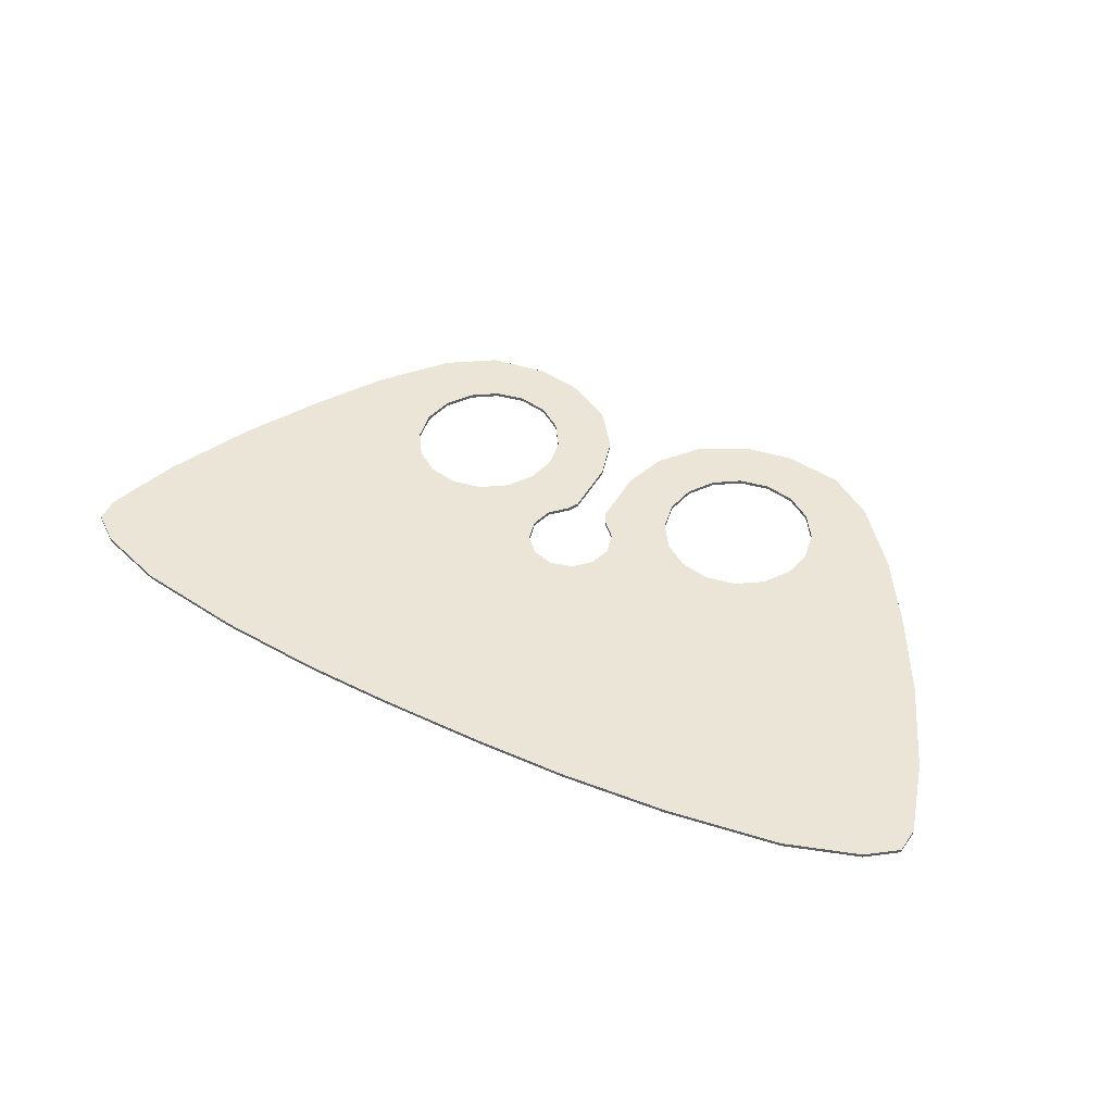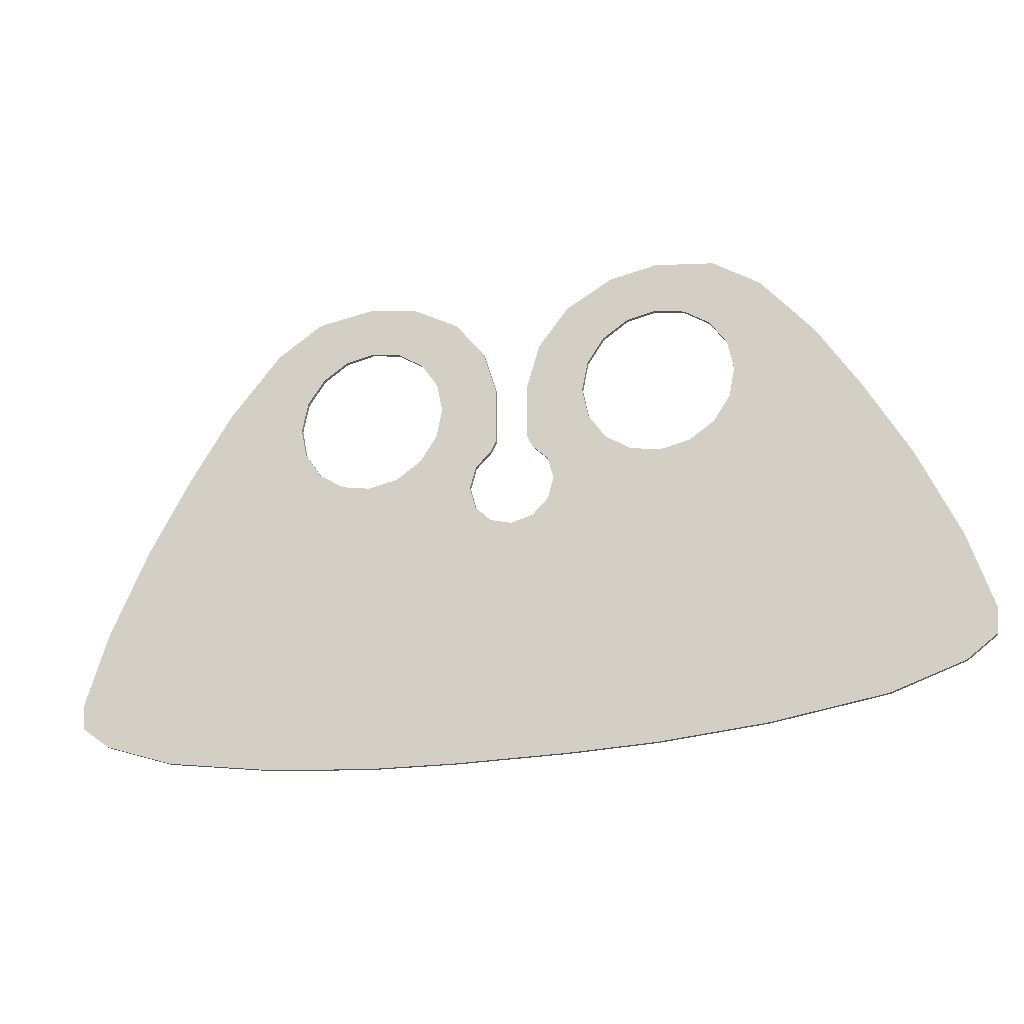
<metadata>
{"format":"obj","ext":"obj","renderer":"f3d","projection":"perspective","resolution":1024,"background":"white","views":[{"elev":45.7,"azim":-151.6,"up":"+Y"},{"elev":-24.1,"azim":17.6,"up":"+Z"}]}
</metadata>
<code>
v 0.406 0 -0.229
v 0.3355 0 -0.124
v 0.091 0 -0.2275
v 0.1575 0 -0.294
v 0.511 0 -0.2995
v 0.406 0 -0.229
v 0.1575 0 -0.294
v 0.182 0 -0.385
v 0.635 0 -0.324
v 0.511 0 -0.2995
v 0.182 0 -0.385
v 0.1575 0 -0.476
v 0.07 0 -0.185
v 0.091 0 -0.2275
v 0.3355 0 -0.124
v 0.311 0 0
v 0.07 0 0.055
v 0.07 0 -0.185
v 0.311 0 0
v 0.3355 0 0.124
v 0.125 0 0.24
v 0.07 0 0.055
v 0.3355 0 0.124
v 0.406 0 0.229
v 0.25 0 0.4
v 0.125 0 0.24
v 0.406 0 0.229
v 0.511 0 0.2995
v 0.445 0 0.51
v 0.25 0 0.4
v 0.511 0 0.2995
v 0.635 0 0.324
v 0.645 0 0.545
v 0.445 0 0.51
v 0.635 0 0.324
v 0.759 0 0.2995
v 0.89 0 0.51
v 0.645 0 0.545
v 0.759 0 0.2995
v 0.864 0 0.229
v 1.085 0 0.38
v 0.89 0 0.51
v 0.864 0 0.229
v 0.9345 0 0.124
v 1.3 0 0.12
v 1.085 0 0.38
v 0.9345 0 0.124
v 0.959 0 0
v 1.48 0 -0.17
v 1.3 0 0.12
v 0.959 0 0
v 0.9345 0 -0.124
v 1.655 0 -0.49
v 1.48 0 -0.17
v 0.9345 0 -0.124
v 0.864 0 -0.229
v 1.815 0 -0.855
v 1.655 0 -0.49
v 0.864 0 -0.229
v 0.759 0 -0.2995
v 1.91 0 -1.165
v 1.815 0 -0.855
v 0.759 0 -0.2995
v 1.78 0 -1.36
v 1.485 0 -1.46
v 1.78 0 -1.36
v 0.759 0 -0.2995
v 1.025 0 -1.53
v 1.025 0 -1.53
v 0.759 0 -0.2995
v 0.635 0 -0.324
v 0.59 0 -1.565
v 0.59 0 -1.565
v 0.635 0 -0.324
v 0.1575 0 -0.476
v 0.23 0 -1.575
v 0.23 0 -1.575
v 0.1575 0 -0.476
v 0.091 0 -0.5425
v 0 0 -1.575
v 0.091 0 -0.5425
v 0 0 -0.567
v 0 0 -1.575
v 1.91 0 -1.165
v 1.78 0 -1.36
v 1.9 0 -1.27
v 0.23 0 -1.575
v 0.23 -0.015 -1.575
v 0 -0.015 -1.575
v 0 0 -1.575
v 0.59 0 -1.565
v 0.59 -0.015 -1.565
v 0.23 -0.015 -1.575
v 0.23 0 -1.575
v 1.025 0 -1.53
v 1.025 -0.015 -1.53
v 0.59 -0.015 -1.565
v 0.59 0 -1.565
v 1.485 0 -1.46
v 1.485 -0.015 -1.46
v 1.025 -0.015 -1.53
v 1.025 0 -1.53
v 1.78 0 -1.36
v 1.78 -0.015 -1.36
v 1.485 -0.015 -1.46
v 1.485 0 -1.46
v 1.9 0 -1.27
v 1.9 -0.015 -1.27
v 1.78 -0.015 -1.36
v 1.78 0 -1.36
v 1.91 0 -1.165
v 1.91 -0.015 -1.165
v 1.9 -0.015 -1.27
v 1.9 0 -1.27
v 1.815 0 -0.855
v 1.815 -0.015 -0.855
v 1.91 -0.015 -1.165
v 1.91 0 -1.165
v 1.655 0 -0.49
v 1.655 -0.015 -0.49
v 1.815 -0.015 -0.855
v 1.815 0 -0.855
v 1.48 0 -0.17
v 1.48 -0.015 -0.17
v 1.655 -0.015 -0.49
v 1.655 0 -0.49
v 1.3 0 0.12
v 1.3 -0.015 0.12
v 1.48 -0.015 -0.17
v 1.48 0 -0.17
v 1.085 0 0.38
v 1.085 -0.015 0.38
v 1.3 -0.015 0.12
v 1.3 0 0.12
v 0.89 0 0.51
v 0.89 -0.015 0.51
v 1.085 -0.015 0.38
v 1.085 0 0.38
v 0.645 0 0.545
v 0.645 -0.015 0.545
v 0.89 -0.015 0.51
v 0.89 0 0.51
v 0.445 0 0.51
v 0.445 -0.015 0.51
v 0.645 -0.015 0.545
v 0.645 0 0.545
v 0.25 0 0.4
v 0.25 -0.015 0.4
v 0.445 -0.015 0.51
v 0.445 0 0.51
v 0.125 0 0.24
v 0.125 -0.015 0.24
v 0.25 -0.015 0.4
v 0.25 0 0.4
v 0.07 0 0.055
v 0.07 -0.015 0.055
v 0.125 -0.015 0.24
v 0.125 0 0.24
v 0.07 0 -0.185
v 0.07 -0.015 -0.185
v 0.07 -0.015 0.055
v 0.07 0 0.055
v 0.091 0 -0.2275
v 0.091 -0.015 -0.2275
v 0.07 -0.015 -0.185
v 0.07 0 -0.185
v 0.1575 0 -0.294
v 0.1575 -0.015 -0.294
v 0.091 -0.015 -0.2275
v 0.091 0 -0.2275
v 0.182 0 -0.385
v 0.182 -0.015 -0.385
v 0.1575 -0.015 -0.294
v 0.1575 0 -0.294
v 0.1575 0 -0.476
v 0.1575 -0.015 -0.476
v 0.182 -0.015 -0.385
v 0.182 0 -0.385
v 0.091 0 -0.5425
v 0.091 -0.015 -0.5425
v 0.1575 -0.015 -0.476
v 0.1575 0 -0.476
v 0 0 -0.567
v 0 -0.015 -0.567
v 0.091 -0.015 -0.5425
v 0.091 0 -0.5425
v 0.511 -0.015 -0.2995
v 0.635 -0.015 -0.324
v 0.635 0 -0.324
v 0.511 0 -0.2995
v 0.635 -0.015 -0.324
v 0.759 -0.015 -0.2995
v 0.759 0 -0.2995
v 0.635 0 -0.324
v 0.759 -0.015 -0.2995
v 0.864 -0.015 -0.229
v 0.864 0 -0.229
v 0.759 0 -0.2995
v 0.864 -0.015 -0.229
v 0.9345 -0.015 -0.124
v 0.9345 0 -0.124
v 0.864 0 -0.229
v 0.9345 -0.015 -0.124
v 0.959 -0.015 0
v 0.959 0 0
v 0.9345 0 -0.124
v 0.959 -0.015 0
v 0.9345 -0.015 0.124
v 0.9345 0 0.124
v 0.959 0 0
v 0.9345 -0.015 0.124
v 0.864 -0.015 0.229
v 0.864 0 0.229
v 0.9345 0 0.124
v 0.864 -0.015 0.229
v 0.759 -0.015 0.2995
v 0.759 0 0.2995
v 0.864 0 0.229
v 0.759 -0.015 0.2995
v 0.635 -0.015 0.324
v 0.635 0 0.324
v 0.759 0 0.2995
v 0.635 -0.015 0.324
v 0.511 -0.015 0.2995
v 0.511 0 0.2995
v 0.635 0 0.324
v 0.511 -0.015 0.2995
v 0.406 -0.015 0.229
v 0.406 0 0.229
v 0.511 0 0.2995
v 0.406 -0.015 0.229
v 0.3355 -0.015 0.124
v 0.3355 0 0.124
v 0.406 0 0.229
v 0.3355 -0.015 0.124
v 0.311 -0.015 0
v 0.311 0 0
v 0.3355 0 0.124
v 0.311 -0.015 0
v 0.3355 -0.015 -0.124
v 0.3355 0 -0.124
v 0.311 0 0
v 0.3355 -0.015 -0.124
v 0.406 -0.015 -0.229
v 0.406 0 -0.229
v 0.3355 0 -0.124
v 0.406 -0.015 -0.229
v 0.511 -0.015 -0.2995
v 0.511 0 -0.2995
v 0.406 0 -0.229
v 0.406 -0.015 -0.229
v 0.3355 -0.015 -0.124
v 0.091 -0.015 -0.2275
v 0.1575 -0.015 -0.294
v 0.511 -0.015 -0.2995
v 0.406 -0.015 -0.229
v 0.1575 -0.015 -0.294
v 0.182 -0.015 -0.385
v 0.635 -0.015 -0.324
v 0.511 -0.015 -0.2995
v 0.182 -0.015 -0.385
v 0.1575 -0.015 -0.476
v 0.07 -0.015 -0.185
v 0.091 -0.015 -0.2275
v 0.3355 -0.015 -0.124
v 0.311 -0.015 0
v 0.07 -0.015 0.055
v 0.07 -0.015 -0.185
v 0.311 -0.015 0
v 0.3355 -0.015 0.124
v 0.125 -0.015 0.24
v 0.07 -0.015 0.055
v 0.3355 -0.015 0.124
v 0.406 -0.015 0.229
v 0.25 -0.015 0.4
v 0.125 -0.015 0.24
v 0.406 -0.015 0.229
v 0.511 -0.015 0.2995
v 0.445 -0.015 0.51
v 0.25 -0.015 0.4
v 0.511 -0.015 0.2995
v 0.635 -0.015 0.324
v 0.645 -0.015 0.545
v 0.445 -0.015 0.51
v 0.635 -0.015 0.324
v 0.759 -0.015 0.2995
v 0.89 -0.015 0.51
v 0.645 -0.015 0.545
v 0.759 -0.015 0.2995
v 0.864 -0.015 0.229
v 1.085 -0.015 0.38
v 0.89 -0.015 0.51
v 0.864 -0.015 0.229
v 0.9345 -0.015 0.124
v 1.3 -0.015 0.12
v 1.085 -0.015 0.38
v 0.9345 -0.015 0.124
v 0.959 -0.015 0
v 1.48 -0.015 -0.17
v 1.3 -0.015 0.12
v 0.959 -0.015 0
v 0.9345 -0.015 -0.124
v 1.655 -0.015 -0.49
v 1.48 -0.015 -0.17
v 0.9345 -0.015 -0.124
v 0.864 -0.015 -0.229
v 1.815 -0.015 -0.855
v 1.655 -0.015 -0.49
v 0.864 -0.015 -0.229
v 0.759 -0.015 -0.2995
v 1.91 -0.015 -1.165
v 1.815 -0.015 -0.855
v 0.759 -0.015 -0.2995
v 1.78 -0.015 -1.36
v 1.485 -0.015 -1.46
v 1.78 -0.015 -1.36
v 0.759 -0.015 -0.2995
v 1.025 -0.015 -1.53
v 1.025 -0.015 -1.53
v 0.759 -0.015 -0.2995
v 0.635 -0.015 -0.324
v 0.59 -0.015 -1.565
v 0.59 -0.015 -1.565
v 0.635 -0.015 -0.324
v 0.1575 -0.015 -0.476
v 0.23 -0.015 -1.575
v 0.23 -0.015 -1.575
v 0.1575 -0.015 -0.476
v 0.091 -0.015 -0.5425
v 0 -0.015 -1.575
v 0.091 -0.015 -0.5425
v 0 -0.015 -0.567
v 0 -0.015 -1.575
v 1.91 -0.015 -1.165
v 1.78 -0.015 -1.36
v 1.9 -0.015 -1.27
v -0.406 0 -0.229
v -0.3355 0 -0.124
v -0.091 0 -0.2275
v -0.1575 0 -0.294
v -0.511 0 -0.2995
v -0.406 0 -0.229
v -0.1575 0 -0.294
v -0.182 0 -0.385
v -0.635 0 -0.324
v -0.511 0 -0.2995
v -0.182 0 -0.385
v -0.1575 0 -0.476
v -0.07 0 -0.185
v -0.091 0 -0.2275
v -0.3355 0 -0.124
v -0.311 0 0
v -0.07 0 0.055
v -0.07 0 -0.185
v -0.311 0 0
v -0.3355 0 0.124
v -0.125 0 0.24
v -0.07 0 0.055
v -0.3355 0 0.124
v -0.406 0 0.229
v -0.25 0 0.4
v -0.125 0 0.24
v -0.406 0 0.229
v -0.511 0 0.2995
v -0.445 0 0.51
v -0.25 0 0.4
v -0.511 0 0.2995
v -0.635 0 0.324
v -0.645 0 0.545
v -0.445 0 0.51
v -0.635 0 0.324
v -0.759 0 0.2995
v -0.89 0 0.51
v -0.645 0 0.545
v -0.759 0 0.2995
v -0.864 0 0.229
v -1.085 0 0.38
v -0.89 0 0.51
v -0.864 0 0.229
v -0.9345 0 0.124
v -1.3 0 0.12
v -1.085 0 0.38
v -0.9345 0 0.124
v -0.959 0 0
v -1.48 0 -0.17
v -1.3 0 0.12
v -0.959 0 0
v -0.9345 0 -0.124
v -1.655 0 -0.49
v -1.48 0 -0.17
v -0.9345 0 -0.124
v -0.864 0 -0.229
v -1.815 0 -0.855
v -1.655 0 -0.49
v -0.864 0 -0.229
v -0.759 0 -0.2995
v -1.91 0 -1.165
v -1.815 0 -0.855
v -0.759 0 -0.2995
v -1.78 0 -1.36
v -1.485 0 -1.46
v -1.78 0 -1.36
v -0.759 0 -0.2995
v -1.025 0 -1.53
v -1.025 0 -1.53
v -0.759 0 -0.2995
v -0.635 0 -0.324
v -0.59 0 -1.565
v -0.59 0 -1.565
v -0.635 0 -0.324
v -0.1575 0 -0.476
v -0.23 0 -1.575
v -0.23 0 -1.575
v -0.1575 0 -0.476
v -0.091 0 -0.5425
v 0 0 -1.575
v -0.091 0 -0.5425
v 0 0 -0.567
v 0 0 -1.575
v -1.91 0 -1.165
v -1.78 0 -1.36
v -1.9 0 -1.27
v -0.23 0 -1.575
v -0.23 -0.015 -1.575
v 0 -0.015 -1.575
v 0 0 -1.575
v -0.59 0 -1.565
v -0.59 -0.015 -1.565
v -0.23 -0.015 -1.575
v -0.23 0 -1.575
v -1.025 0 -1.53
v -1.025 -0.015 -1.53
v -0.59 -0.015 -1.565
v -0.59 0 -1.565
v -1.485 0 -1.46
v -1.485 -0.015 -1.46
v -1.025 -0.015 -1.53
v -1.025 0 -1.53
v -1.78 0 -1.36
v -1.78 -0.015 -1.36
v -1.485 -0.015 -1.46
v -1.485 0 -1.46
v -1.9 0 -1.27
v -1.9 -0.015 -1.27
v -1.78 -0.015 -1.36
v -1.78 0 -1.36
v -1.91 0 -1.165
v -1.91 -0.015 -1.165
v -1.9 -0.015 -1.27
v -1.9 0 -1.27
v -1.815 0 -0.855
v -1.815 -0.015 -0.855
v -1.91 -0.015 -1.165
v -1.91 0 -1.165
v -1.655 0 -0.49
v -1.655 -0.015 -0.49
v -1.815 -0.015 -0.855
v -1.815 0 -0.855
v -1.48 0 -0.17
v -1.48 -0.015 -0.17
v -1.655 -0.015 -0.49
v -1.655 0 -0.49
v -1.3 0 0.12
v -1.3 -0.015 0.12
v -1.48 -0.015 -0.17
v -1.48 0 -0.17
v -1.085 0 0.38
v -1.085 -0.015 0.38
v -1.3 -0.015 0.12
v -1.3 0 0.12
v -0.89 0 0.51
v -0.89 -0.015 0.51
v -1.085 -0.015 0.38
v -1.085 0 0.38
v -0.645 0 0.545
v -0.645 -0.015 0.545
v -0.89 -0.015 0.51
v -0.89 0 0.51
v -0.445 0 0.51
v -0.445 -0.015 0.51
v -0.645 -0.015 0.545
v -0.645 0 0.545
v -0.25 0 0.4
v -0.25 -0.015 0.4
v -0.445 -0.015 0.51
v -0.445 0 0.51
v -0.125 0 0.24
v -0.125 -0.015 0.24
v -0.25 -0.015 0.4
v -0.25 0 0.4
v -0.07 0 0.055
v -0.07 -0.015 0.055
v -0.125 -0.015 0.24
v -0.125 0 0.24
v -0.07 0 -0.185
v -0.07 -0.015 -0.185
v -0.07 -0.015 0.055
v -0.07 0 0.055
v -0.091 0 -0.2275
v -0.091 -0.015 -0.2275
v -0.07 -0.015 -0.185
v -0.07 0 -0.185
v -0.1575 0 -0.294
v -0.1575 -0.015 -0.294
v -0.091 -0.015 -0.2275
v -0.091 0 -0.2275
v -0.182 0 -0.385
v -0.182 -0.015 -0.385
v -0.1575 -0.015 -0.294
v -0.1575 0 -0.294
v -0.1575 0 -0.476
v -0.1575 -0.015 -0.476
v -0.182 -0.015 -0.385
v -0.182 0 -0.385
v -0.091 0 -0.5425
v -0.091 -0.015 -0.5425
v -0.1575 -0.015 -0.476
v -0.1575 0 -0.476
v 0 0 -0.567
v 0 -0.015 -0.567
v -0.091 -0.015 -0.5425
v -0.091 0 -0.5425
v -0.511 -0.015 -0.2995
v -0.635 -0.015 -0.324
v -0.635 0 -0.324
v -0.511 0 -0.2995
v -0.635 -0.015 -0.324
v -0.759 -0.015 -0.2995
v -0.759 0 -0.2995
v -0.635 0 -0.324
v -0.759 -0.015 -0.2995
v -0.864 -0.015 -0.229
v -0.864 0 -0.229
v -0.759 0 -0.2995
v -0.864 -0.015 -0.229
v -0.9345 -0.015 -0.124
v -0.9345 0 -0.124
v -0.864 0 -0.229
v -0.9345 -0.015 -0.124
v -0.959 -0.015 0
v -0.959 0 0
v -0.9345 0 -0.124
v -0.959 -0.015 0
v -0.9345 -0.015 0.124
v -0.9345 0 0.124
v -0.959 0 0
v -0.9345 -0.015 0.124
v -0.864 -0.015 0.229
v -0.864 0 0.229
v -0.9345 0 0.124
v -0.864 -0.015 0.229
v -0.759 -0.015 0.2995
v -0.759 0 0.2995
v -0.864 0 0.229
v -0.759 -0.015 0.2995
v -0.635 -0.015 0.324
v -0.635 0 0.324
v -0.759 0 0.2995
v -0.635 -0.015 0.324
v -0.511 -0.015 0.2995
v -0.511 0 0.2995
v -0.635 0 0.324
v -0.511 -0.015 0.2995
v -0.406 -0.015 0.229
v -0.406 0 0.229
v -0.511 0 0.2995
v -0.406 -0.015 0.229
v -0.3355 -0.015 0.124
v -0.3355 0 0.124
v -0.406 0 0.229
v -0.3355 -0.015 0.124
v -0.311 -0.015 0
v -0.311 0 0
v -0.3355 0 0.124
v -0.311 -0.015 0
v -0.3355 -0.015 -0.124
v -0.3355 0 -0.124
v -0.311 0 0
v -0.3355 -0.015 -0.124
v -0.406 -0.015 -0.229
v -0.406 0 -0.229
v -0.3355 0 -0.124
v -0.406 -0.015 -0.229
v -0.511 -0.015 -0.2995
v -0.511 0 -0.2995
v -0.406 0 -0.229
v -0.406 -0.015 -0.229
v -0.3355 -0.015 -0.124
v -0.091 -0.015 -0.2275
v -0.1575 -0.015 -0.294
v -0.511 -0.015 -0.2995
v -0.406 -0.015 -0.229
v -0.1575 -0.015 -0.294
v -0.182 -0.015 -0.385
v -0.635 -0.015 -0.324
v -0.511 -0.015 -0.2995
v -0.182 -0.015 -0.385
v -0.1575 -0.015 -0.476
v -0.07 -0.015 -0.185
v -0.091 -0.015 -0.2275
v -0.3355 -0.015 -0.124
v -0.311 -0.015 0
v -0.07 -0.015 0.055
v -0.07 -0.015 -0.185
v -0.311 -0.015 0
v -0.3355 -0.015 0.124
v -0.125 -0.015 0.24
v -0.07 -0.015 0.055
v -0.3355 -0.015 0.124
v -0.406 -0.015 0.229
v -0.25 -0.015 0.4
v -0.125 -0.015 0.24
v -0.406 -0.015 0.229
v -0.511 -0.015 0.2995
v -0.445 -0.015 0.51
v -0.25 -0.015 0.4
v -0.511 -0.015 0.2995
v -0.635 -0.015 0.324
v -0.645 -0.015 0.545
v -0.445 -0.015 0.51
v -0.635 -0.015 0.324
v -0.759 -0.015 0.2995
v -0.89 -0.015 0.51
v -0.645 -0.015 0.545
v -0.759 -0.015 0.2995
v -0.864 -0.015 0.229
v -1.085 -0.015 0.38
v -0.89 -0.015 0.51
v -0.864 -0.015 0.229
v -0.9345 -0.015 0.124
v -1.3 -0.015 0.12
v -1.085 -0.015 0.38
v -0.9345 -0.015 0.124
v -0.959 -0.015 0
v -1.48 -0.015 -0.17
v -1.3 -0.015 0.12
v -0.959 -0.015 0
v -0.9345 -0.015 -0.124
v -1.655 -0.015 -0.49
v -1.48 -0.015 -0.17
v -0.9345 -0.015 -0.124
v -0.864 -0.015 -0.229
v -1.815 -0.015 -0.855
v -1.655 -0.015 -0.49
v -0.864 -0.015 -0.229
v -0.759 -0.015 -0.2995
v -1.91 -0.015 -1.165
v -1.815 -0.015 -0.855
v -0.759 -0.015 -0.2995
v -1.78 -0.015 -1.36
v -1.485 -0.015 -1.46
v -1.78 -0.015 -1.36
v -0.759 -0.015 -0.2995
v -1.025 -0.015 -1.53
v -1.025 -0.015 -1.53
v -0.759 -0.015 -0.2995
v -0.635 -0.015 -0.324
v -0.59 -0.015 -1.565
v -0.59 -0.015 -1.565
v -0.635 -0.015 -0.324
v -0.1575 -0.015 -0.476
v -0.23 -0.015 -1.575
v -0.23 -0.015 -1.575
v -0.1575 -0.015 -0.476
v -0.091 -0.015 -0.5425
v 0 -0.015 -1.575
v -0.091 -0.015 -0.5425
v 0 -0.015 -0.567
v 0 -0.015 -1.575
v -1.91 -0.015 -1.165
v -1.78 -0.015 -1.36
v -1.9 -0.015 -1.27
g mesh622124
f 1 3 2
f 3 1 4
f 5 7 6
f 7 5 8
f 9 11 10
f 11 9 12
f 13 15 14
f 15 13 16
f 17 19 18
f 19 17 20
f 21 23 22
f 23 21 24
f 25 27 26
f 27 25 28
f 29 31 30
f 31 29 32
f 33 35 34
f 35 33 36
f 37 39 38
f 39 37 40
f 41 43 42
f 43 41 44
f 45 47 46
f 47 45 48
f 49 51 50
f 51 49 52
f 53 55 54
f 55 53 56
f 57 59 58
f 59 57 60
f 61 63 62
f 63 61 64
f 65 67 66
f 67 65 68
f 69 71 70
f 71 69 72
f 73 75 74
f 75 73 76
f 77 79 78
f 79 77 80
f 81 83 82
f 84 86 85
g mesh622126
f 87 88 89
f 89 90 87
f 91 92 93
f 93 94 91
f 95 96 97
f 97 98 95
f 99 100 101
f 101 102 99
f 103 104 105
f 105 106 103
f 107 108 109
f 109 110 107
f 111 112 113
f 113 114 111
f 115 116 117
f 117 118 115
f 119 120 121
f 121 122 119
f 123 124 125
f 125 126 123
f 127 128 129
f 129 130 127
f 131 132 133
f 133 134 131
f 135 136 137
f 137 138 135
f 139 140 141
f 141 142 139
f 143 144 145
f 145 146 143
f 147 148 149
f 149 150 147
f 151 152 153
f 153 154 151
f 155 156 157
f 157 158 155
f 159 160 161
f 161 162 159
f 163 164 165
f 165 166 163
f 167 168 169
f 169 170 167
f 171 172 173
f 173 174 171
f 175 176 177
f 177 178 175
f 179 180 181
f 181 182 179
f 183 184 185
f 185 186 183
f 187 188 189
f 189 190 187
f 191 192 193
f 193 194 191
f 195 196 197
f 197 198 195
f 199 200 201
f 201 202 199
f 203 204 205
f 205 206 203
f 207 208 209
f 209 210 207
f 211 212 213
f 213 214 211
f 215 216 217
f 217 218 215
f 219 220 221
f 221 222 219
f 223 224 225
f 225 226 223
f 227 228 229
f 229 230 227
f 231 232 233
f 233 234 231
f 235 236 237
f 237 238 235
f 239 240 241
f 241 242 239
f 243 244 245
f 245 246 243
f 247 248 249
f 249 250 247
g mesh622128
f 251 252 253
f 253 254 251
f 255 256 257
f 257 258 255
f 259 260 261
f 261 262 259
f 263 264 265
f 265 266 263
f 267 268 269
f 269 270 267
f 271 272 273
f 273 274 271
f 275 276 277
f 277 278 275
f 279 280 281
f 281 282 279
f 283 284 285
f 285 286 283
f 287 288 289
f 289 290 287
f 291 292 293
f 293 294 291
f 295 296 297
f 297 298 295
f 299 300 301
f 301 302 299
f 303 304 305
f 305 306 303
f 307 308 309
f 309 310 307
f 311 312 313
f 313 314 311
f 315 316 317
f 317 318 315
f 319 320 321
f 321 322 319
f 323 324 325
f 325 326 323
f 327 328 329
f 329 330 327
f 331 332 333
f 334 335 336
g mesh622130
f 337 338 339
f 339 340 337
f 341 342 343
f 343 344 341
f 345 346 347
f 347 348 345
f 349 350 351
f 351 352 349
f 353 354 355
f 355 356 353
f 357 358 359
f 359 360 357
f 361 362 363
f 363 364 361
f 365 366 367
f 367 368 365
f 369 370 371
f 371 372 369
f 373 374 375
f 375 376 373
f 377 378 379
f 379 380 377
f 381 382 383
f 383 384 381
f 385 386 387
f 387 388 385
f 389 390 391
f 391 392 389
f 393 394 395
f 395 396 393
f 397 398 399
f 399 400 397
f 401 402 403
f 403 404 401
f 405 406 407
f 407 408 405
f 409 410 411
f 411 412 409
f 413 414 415
f 415 416 413
f 417 418 419
f 420 421 422
g mesh622132
f 423 425 424
f 425 423 426
f 427 429 428
f 429 427 430
f 431 433 432
f 433 431 434
f 435 437 436
f 437 435 438
f 439 441 440
f 441 439 442
f 443 445 444
f 445 443 446
f 447 449 448
f 449 447 450
f 451 453 452
f 453 451 454
f 455 457 456
f 457 455 458
f 459 461 460
f 461 459 462
f 463 465 464
f 465 463 466
f 467 469 468
f 469 467 470
f 471 473 472
f 473 471 474
f 475 477 476
f 477 475 478
f 479 481 480
f 481 479 482
f 483 485 484
f 485 483 486
f 487 489 488
f 489 487 490
f 491 493 492
f 493 491 494
f 495 497 496
f 497 495 498
f 499 501 500
f 501 499 502
f 503 505 504
f 505 503 506
f 507 509 508
f 509 507 510
f 511 513 512
f 513 511 514
f 515 517 516
f 517 515 518
f 519 521 520
f 521 519 522
f 523 525 524
f 525 523 526
f 527 529 528
f 529 527 530
f 531 533 532
f 533 531 534
f 535 537 536
f 537 535 538
f 539 541 540
f 541 539 542
f 543 545 544
f 545 543 546
f 547 549 548
f 549 547 550
f 551 553 552
f 553 551 554
f 555 557 556
f 557 555 558
f 559 561 560
f 561 559 562
f 563 565 564
f 565 563 566
f 567 569 568
f 569 567 570
f 571 573 572
f 573 571 574
f 575 577 576
f 577 575 578
f 579 581 580
f 581 579 582
f 583 585 584
f 585 583 586
g mesh622134
f 587 589 588
f 589 587 590
f 591 593 592
f 593 591 594
f 595 597 596
f 597 595 598
f 599 601 600
f 601 599 602
f 603 605 604
f 605 603 606
f 607 609 608
f 609 607 610
f 611 613 612
f 613 611 614
f 615 617 616
f 617 615 618
f 619 621 620
f 621 619 622
f 623 625 624
f 625 623 626
f 627 629 628
f 629 627 630
f 631 633 632
f 633 631 634
f 635 637 636
f 637 635 638
f 639 641 640
f 641 639 642
f 643 645 644
f 645 643 646
f 647 649 648
f 649 647 650
f 651 653 652
f 653 651 654
f 655 657 656
f 657 655 658
f 659 661 660
f 661 659 662
f 663 665 664
f 665 663 666
f 667 669 668
f 670 672 671

</code>
